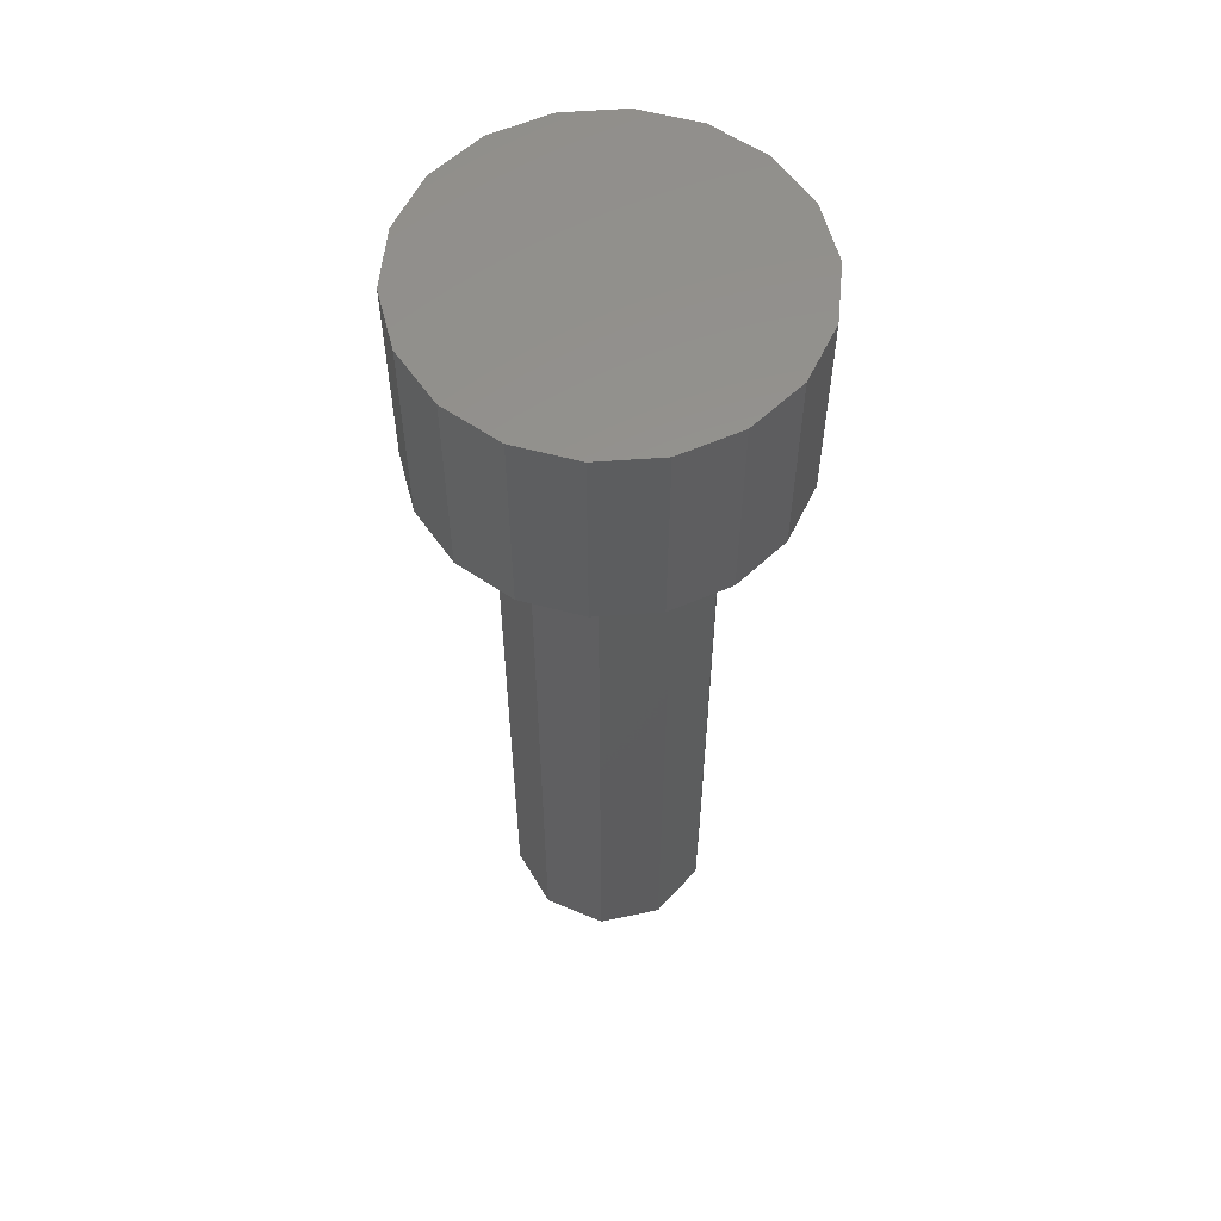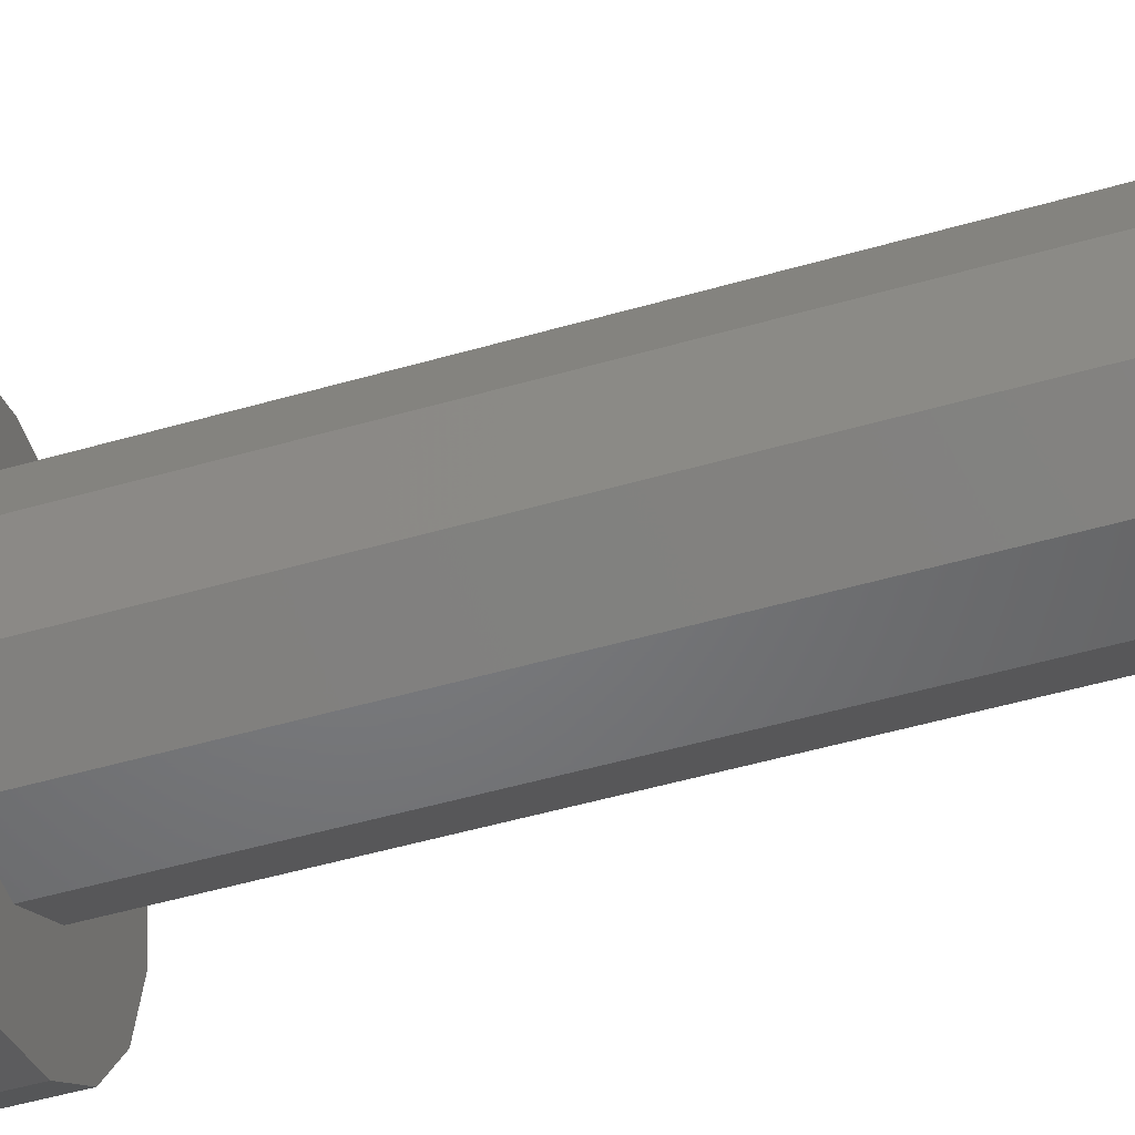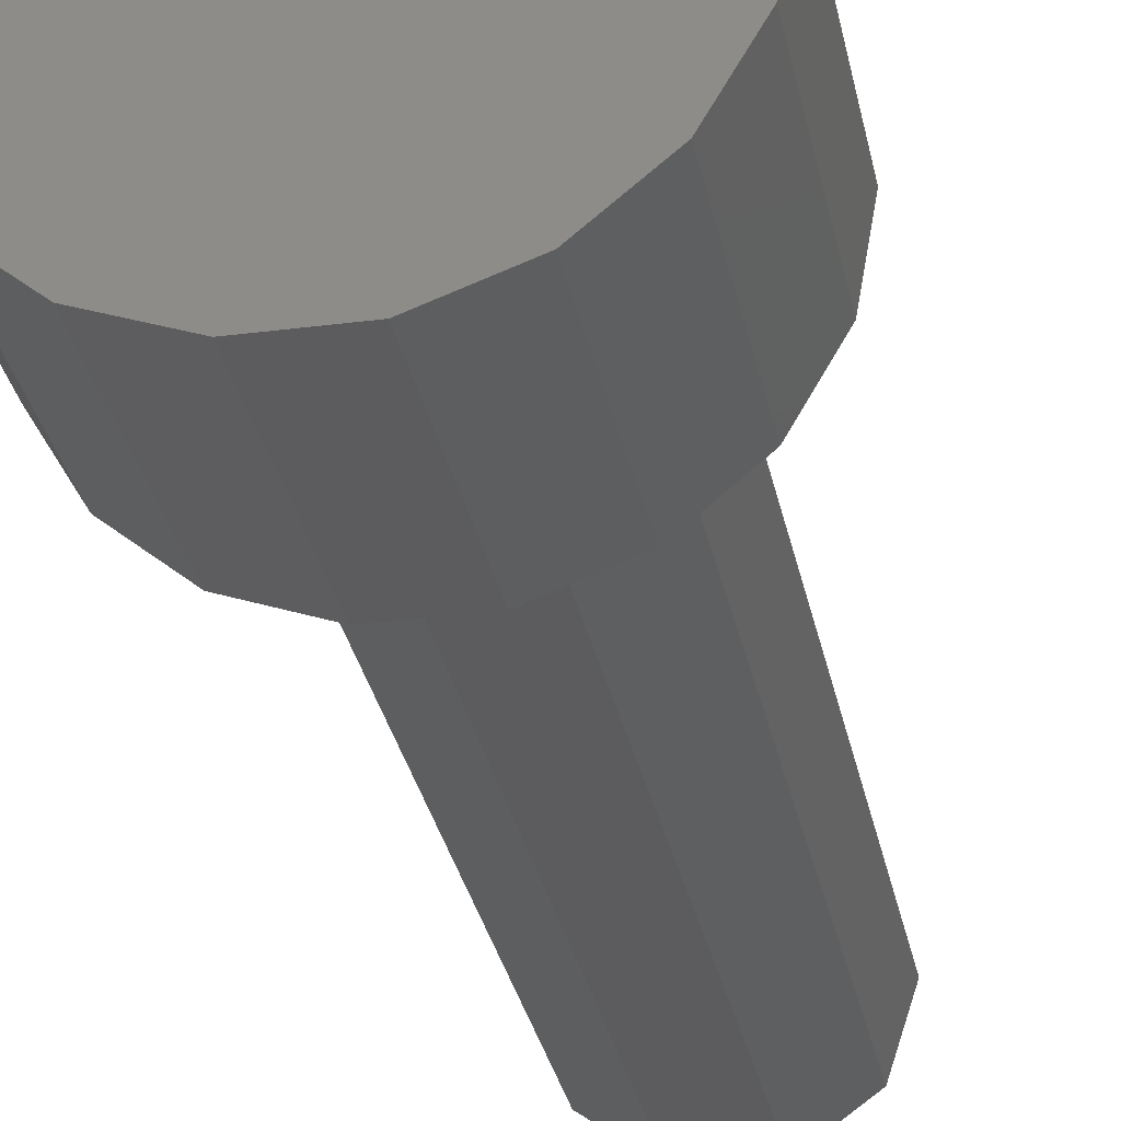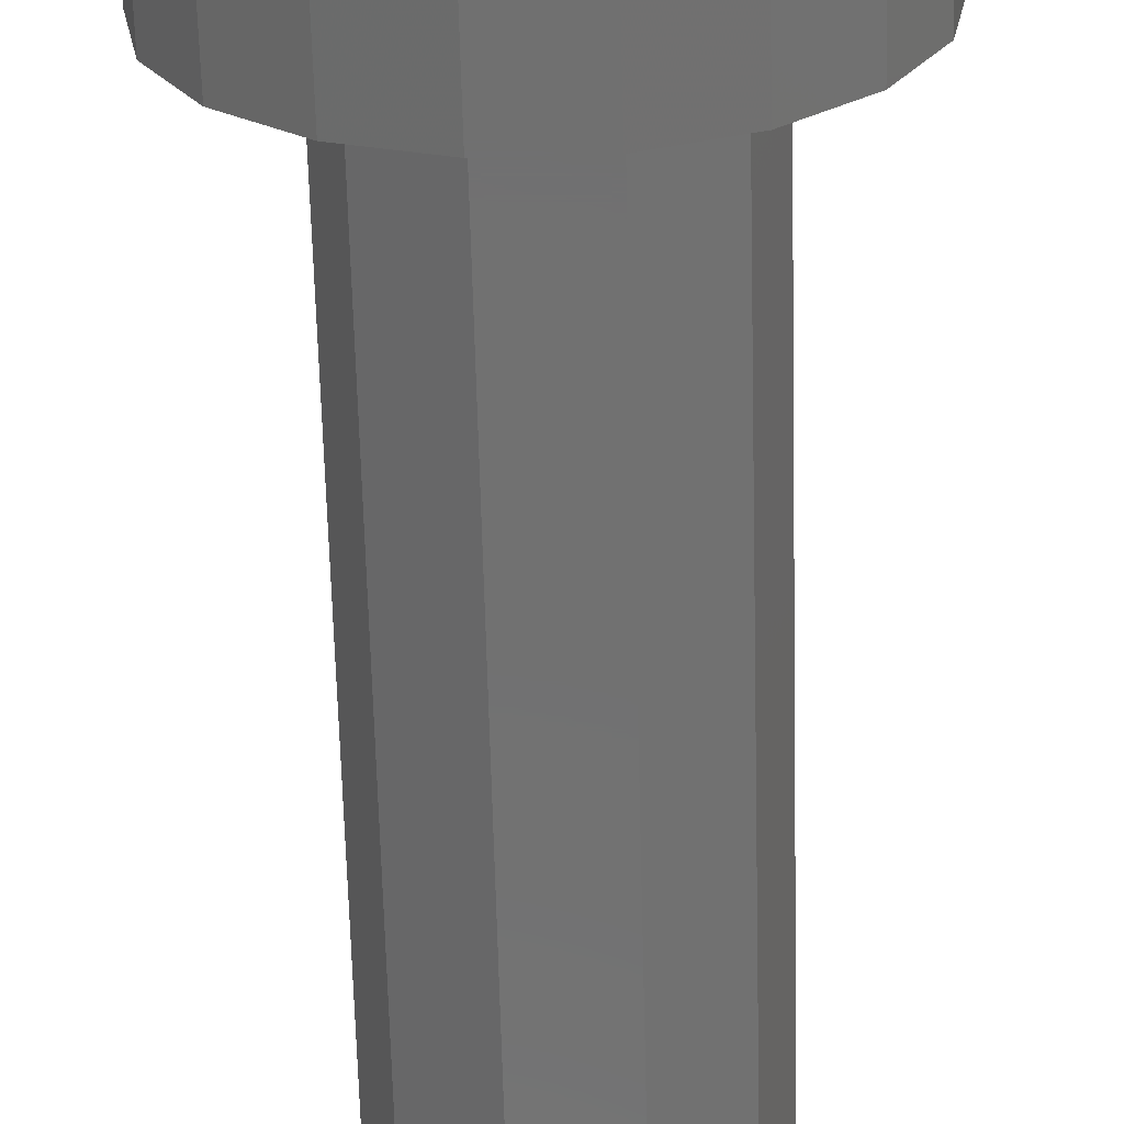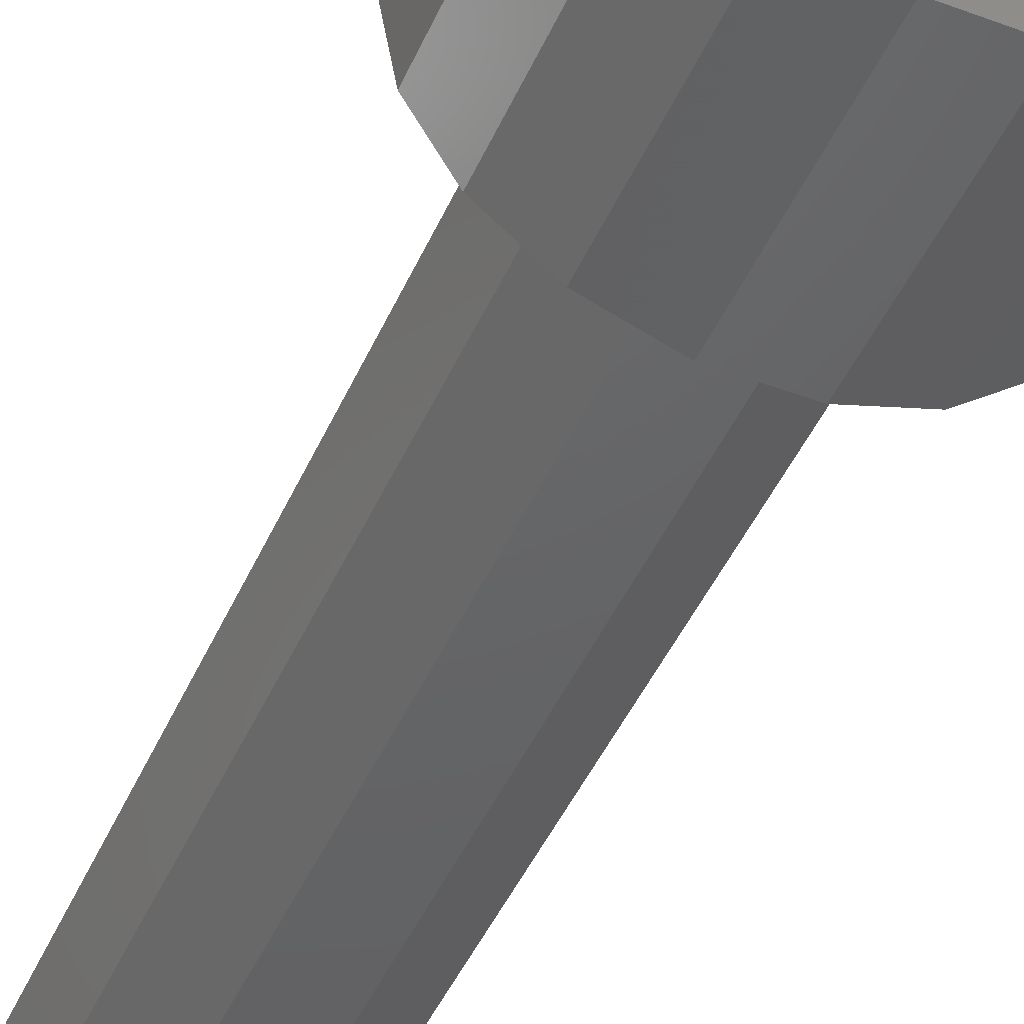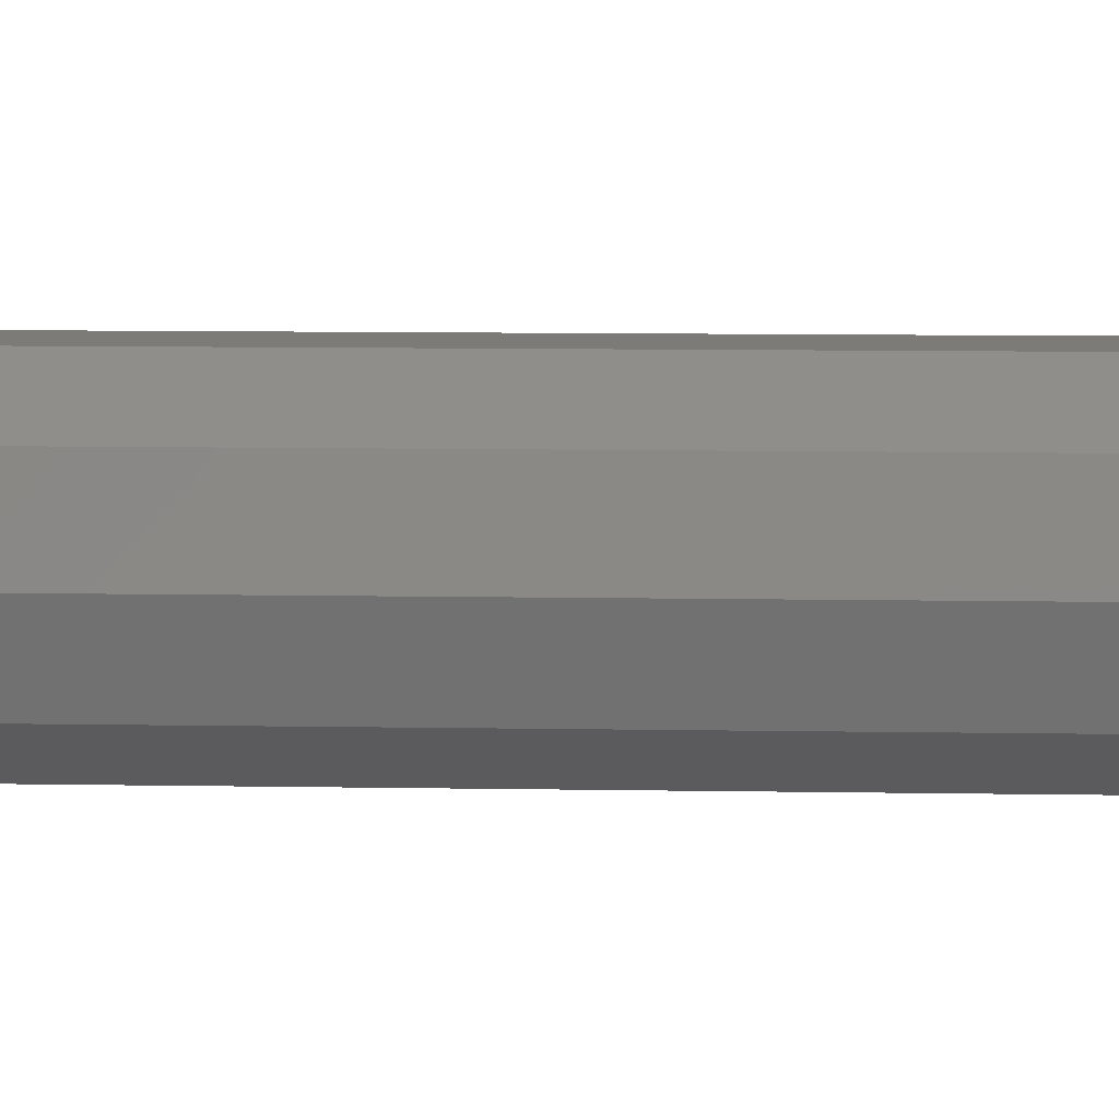
<metadata>
{"format":"stl","ext":"stl","renderer":"f3d","projection":"perspective","resolution":1024,"background":"white","views":[{"elev":57.4,"azim":-84.4,"up":"+Z"},{"elev":-50.4,"azim":107.6,"up":"+Y"},{"elev":-29.8,"azim":10.8,"up":"+Y"},{"elev":-62.8,"azim":1.5,"up":"+Y"},{"elev":-45.9,"azim":-23.1,"up":"+Y"},{"elev":9.0,"azim":-87.2,"up":"+Y"}]}
</metadata>
<code>
# stl→obj: 56 verts, 104 faces
v -2.832 -2.057 -25
v -1.082 -3.329 0
v -2.832 -2.057 0
v -1.082 -3.329 -25
v -3.5 0 -25
v -3.5 0 0
v -2.832 2.057 -25
v -2.832 2.057 0
v -1.082 3.329 -25
v -1.082 3.329 0
v 1.082 3.329 0
v 1.082 3.329 -25
v 2.832 2.057 -25
v 2.832 2.057 0
v 3.5 0 -25
v 3.5 0 0
v 2.832 -2.057 -25
v 2.832 -2.057 0
v 1.082 -3.329 -25
v 1.082 -3.329 0
v -3 -5.196 0
v -1.042 -5.909 7
v -3 -5.196 7
v -1.042 -5.909 0
v -4.596 -3.857 0
v -4.596 -3.857 7
v -5.638 -2.052 0
v -5.638 -2.052 7
v -6 0 0
v -6 0 7
v -5.638 2.052 0
v -5.638 2.052 7
v -4.596 3.857 0
v -4.596 3.857 7
v -3 5.196 0
v -3 5.196 7
v -1.042 5.909 0
v -1.042 5.909 7
v 1.042 5.909 7
v 1.042 5.909 0
v 3 5.196 0
v 3 5.196 7
v 4.596 3.857 0
v 4.596 3.857 7
v 5.638 2.052 0
v 5.638 2.052 7
v 6 0 0
v 6 0 7
v 5.638 -2.052 0
v 5.638 -2.052 7
v 4.596 -3.857 0
v 4.596 -3.857 7
v 3 -5.196 0
v 3 -5.196 7
v 1.042 -5.909 0
v 1.042 -5.909 7
f 1 2 3
f 2 1 4
f 5 3 6
f 3 5 1
f 7 6 8
f 6 7 5
f 9 8 10
f 8 9 7
f 9 11 12
f 11 9 10
f 13 11 14
f 11 13 12
f 15 14 16
f 14 15 13
f 17 16 18
f 16 17 15
f 19 18 20
f 18 19 17
f 2 19 20
f 19 2 4
f 17 13 15
f 17 12 13
f 19 12 17
f 19 9 12
f 4 9 19
f 4 7 9
f 1 7 4
f 7 1 5
f 14 18 16
f 11 18 14
f 11 20 18
f 10 20 11
f 10 2 20
f 8 2 10
f 8 3 2
f 3 8 6
f 21 22 23
f 22 21 24
f 25 23 26
f 23 25 21
f 27 26 28
f 26 27 25
f 29 28 30
f 28 29 27
f 31 30 32
f 30 31 29
f 33 32 34
f 32 33 31
f 35 34 36
f 34 35 33
f 37 36 38
f 36 37 35
f 37 39 40
f 39 37 38
f 41 39 42
f 39 41 40
f 43 42 44
f 42 43 41
f 45 44 46
f 44 45 43
f 47 46 48
f 46 47 45
f 49 48 50
f 48 49 47
f 51 50 52
f 50 51 49
f 53 52 54
f 52 53 51
f 55 54 56
f 54 55 53
f 22 55 56
f 55 22 24
f 36 39 38
f 36 42 39
f 34 42 36
f 34 44 42
f 32 44 34
f 32 46 44
f 30 46 32
f 30 48 46
f 28 48 30
f 28 50 48
f 26 50 28
f 26 52 50
f 23 52 26
f 23 54 52
f 22 54 23
f 54 22 56
f 49 45 47
f 49 43 45
f 51 43 49
f 51 41 43
f 53 41 51
f 53 40 41
f 55 40 53
f 55 37 40
f 24 37 55
f 24 35 37
f 21 35 24
f 21 33 35
f 25 33 21
f 25 31 33
f 27 31 25
f 31 27 29

</code>
